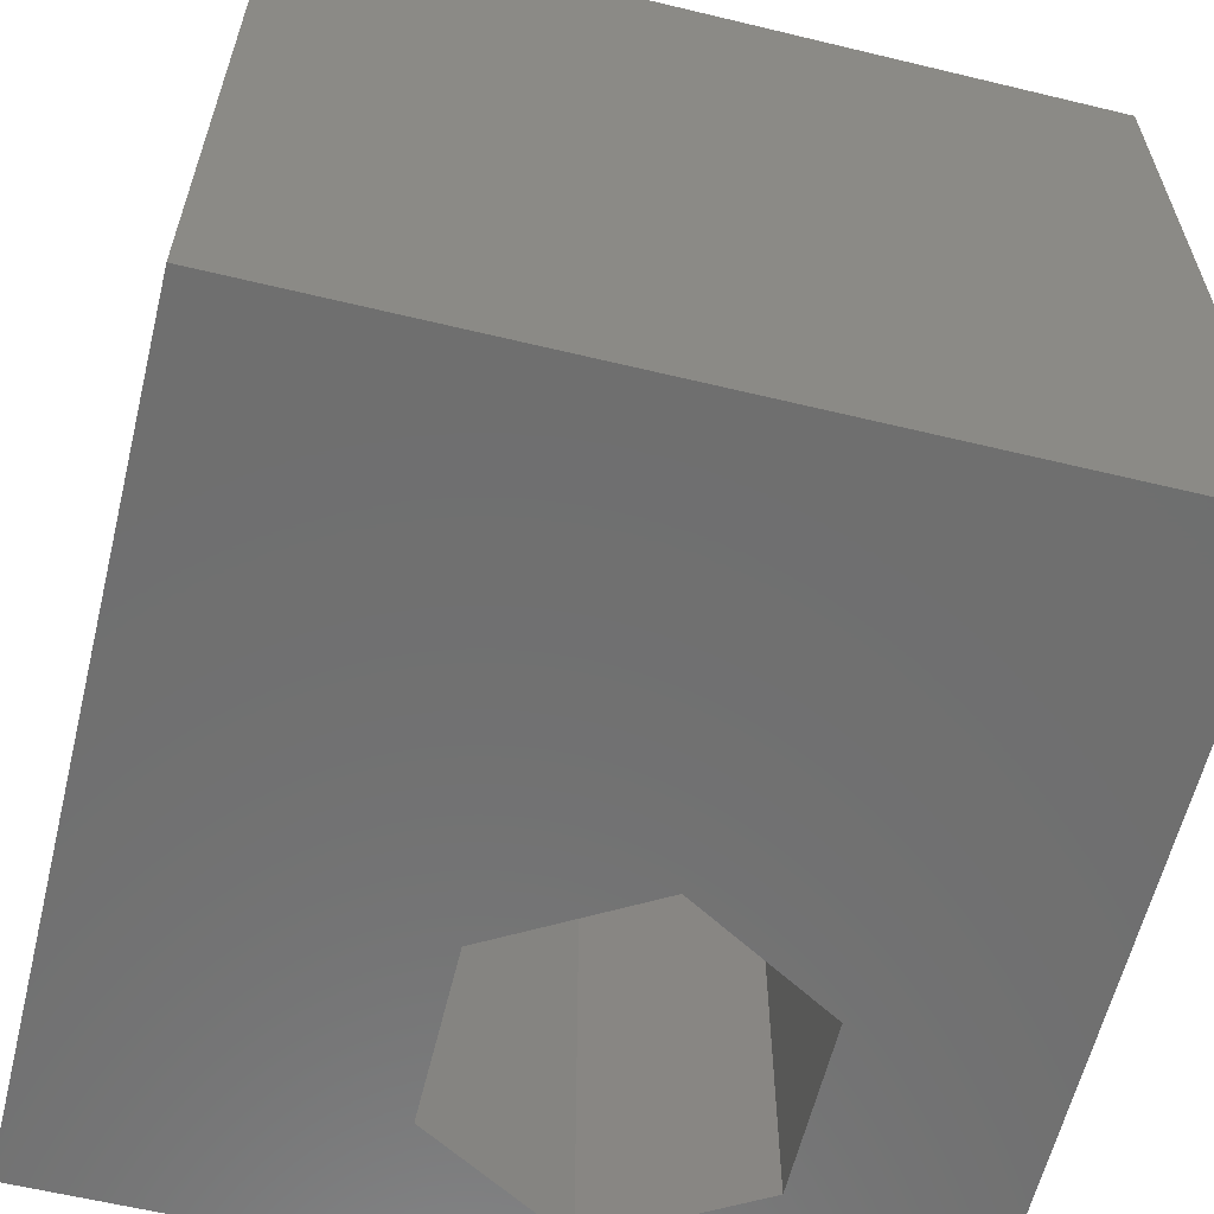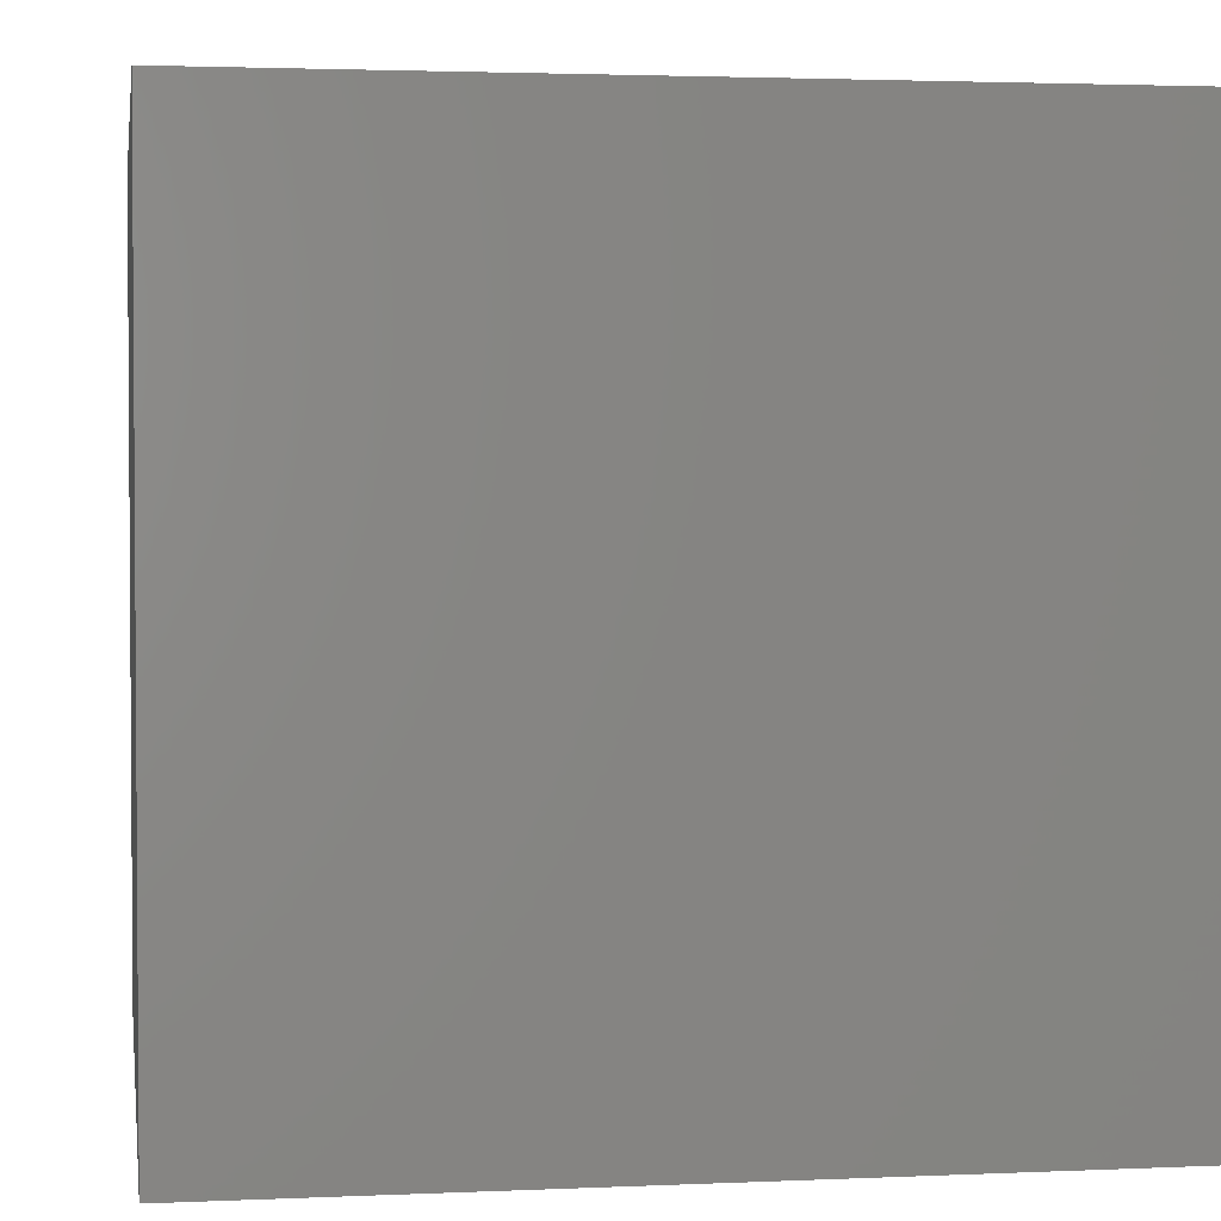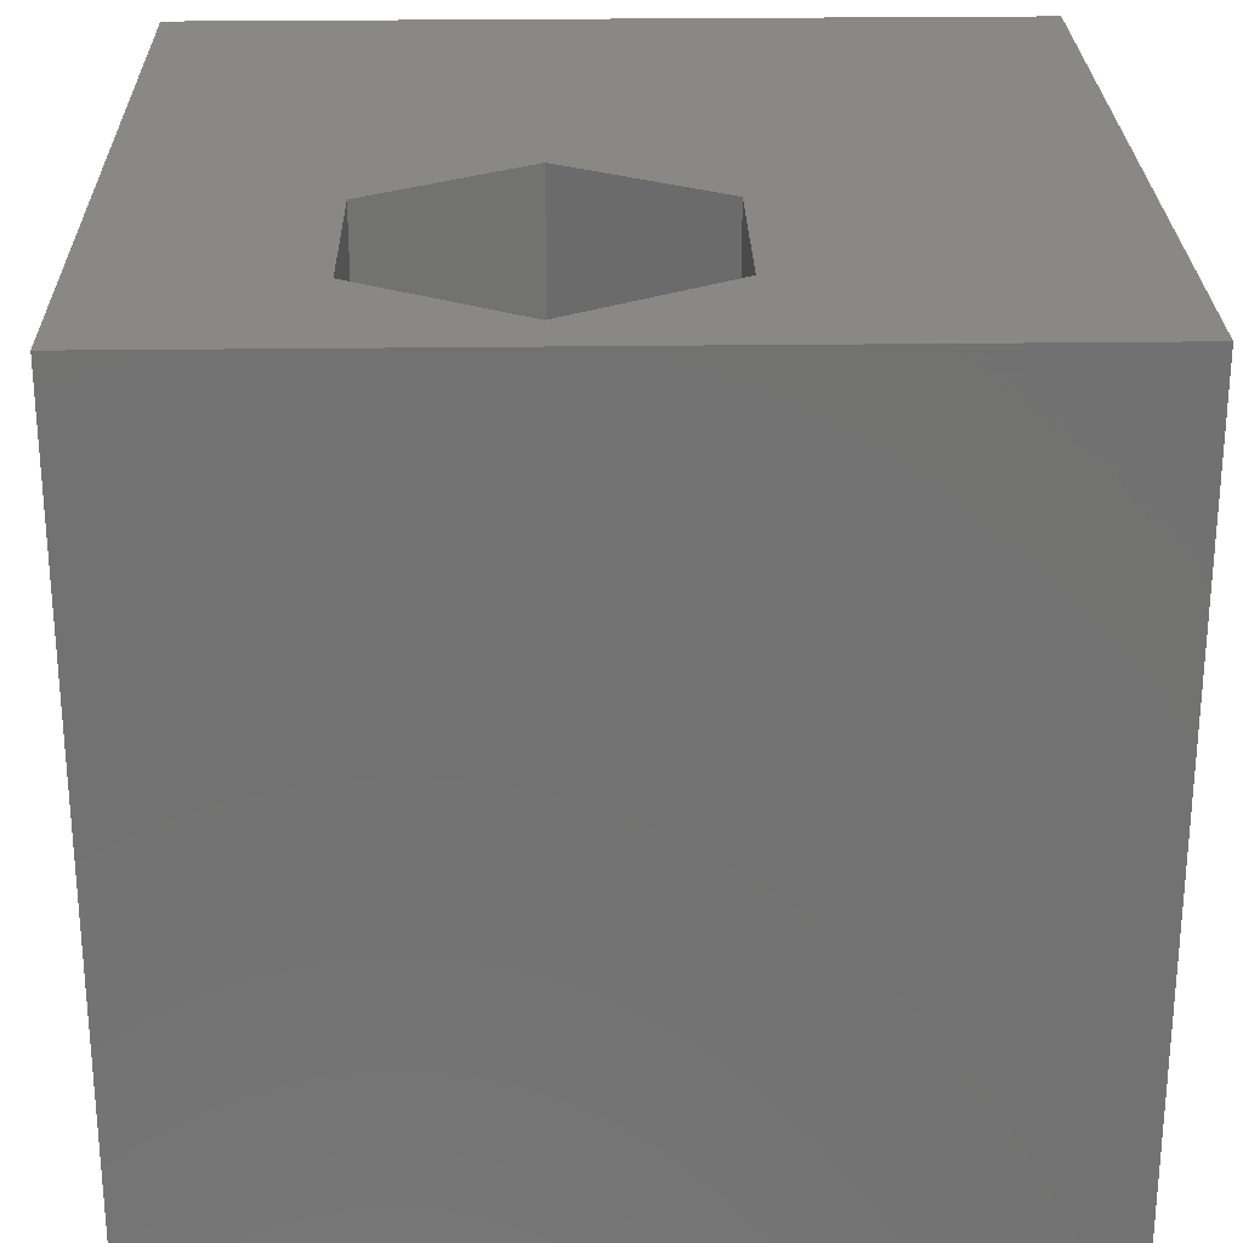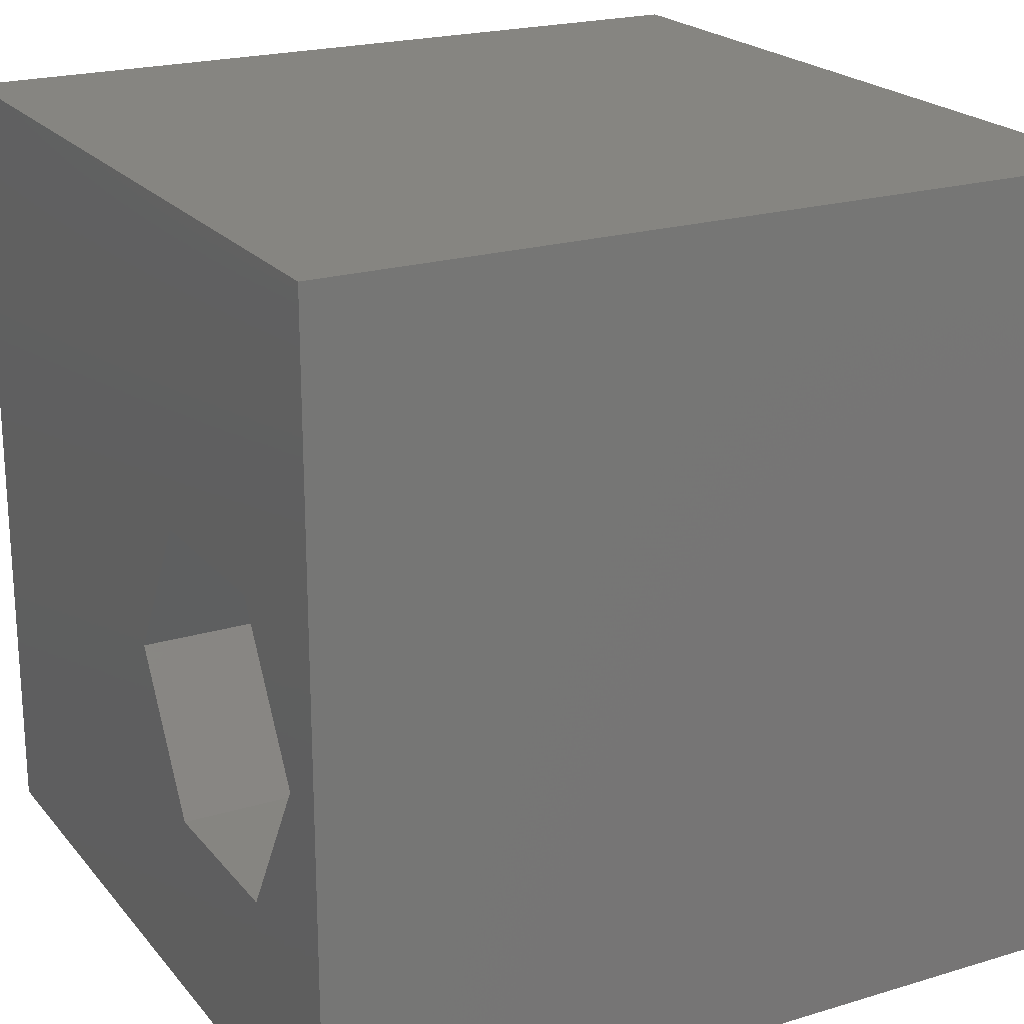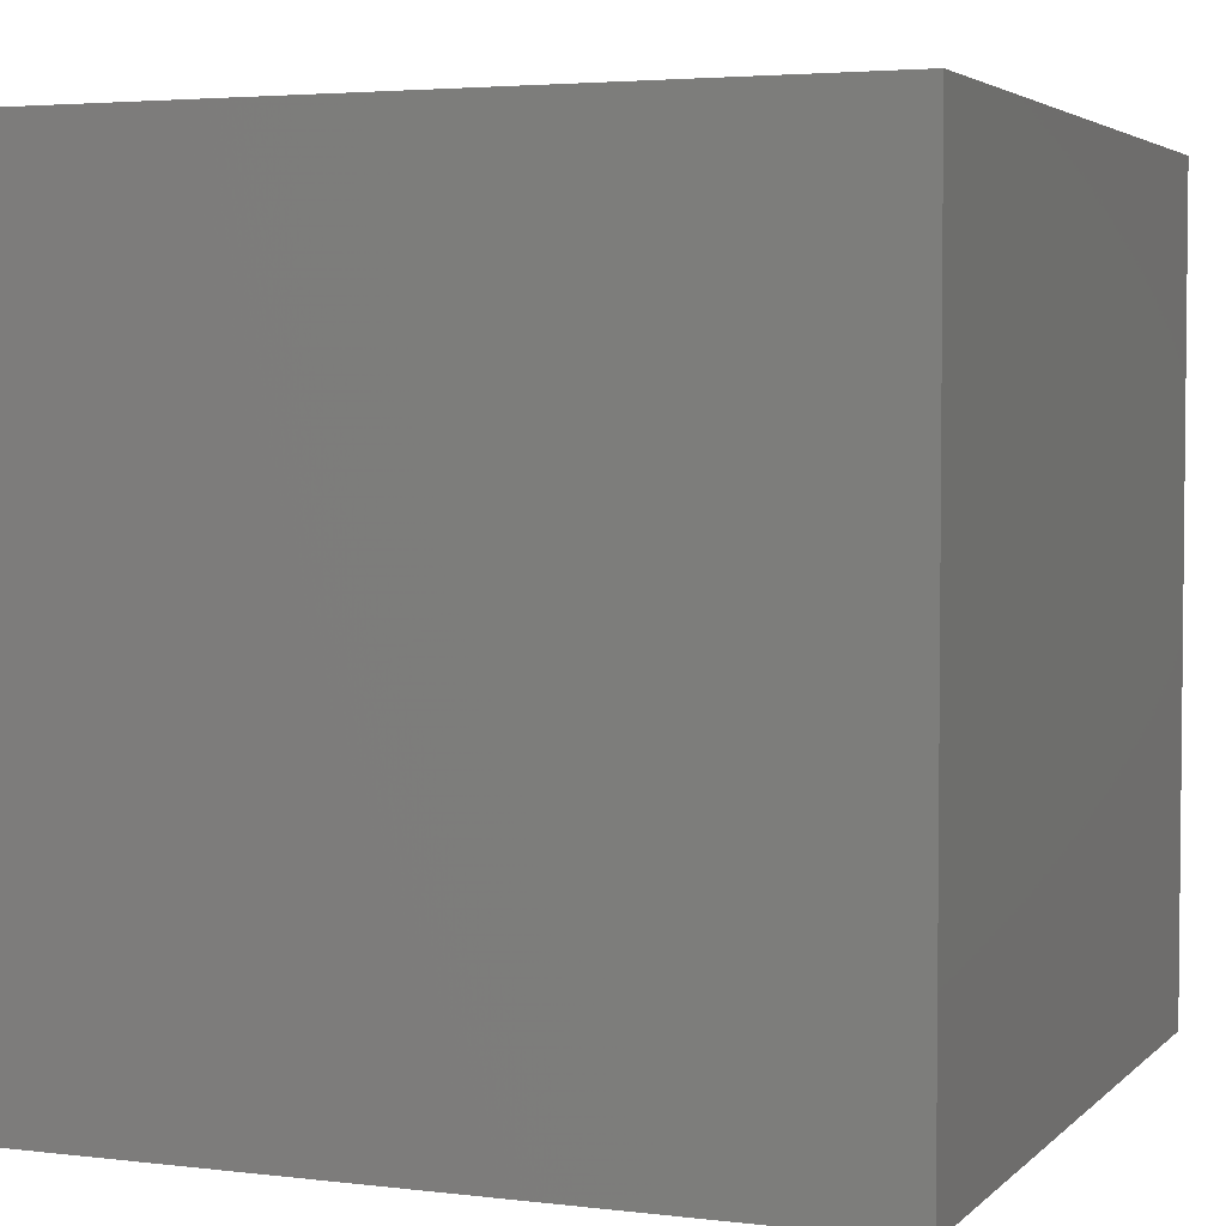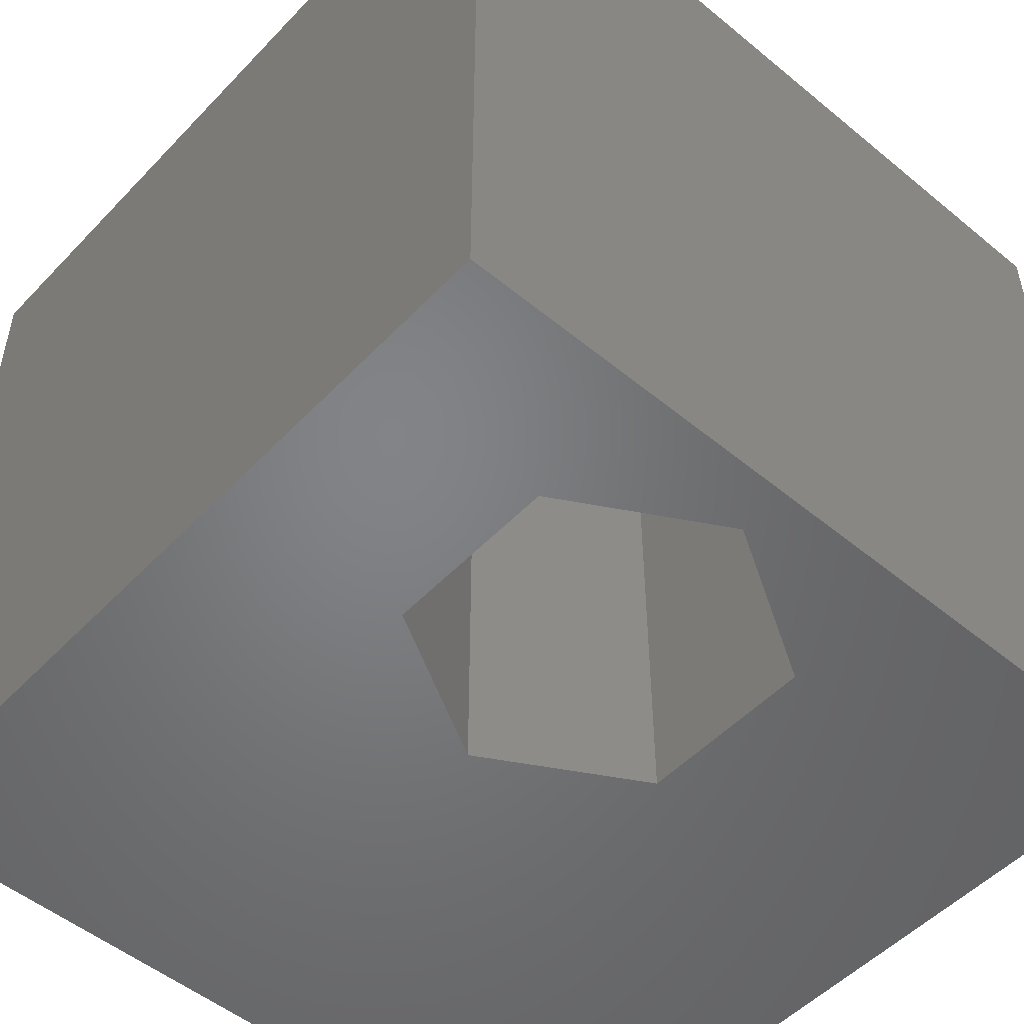
<metadata>
{"format":"stl","ext":"stl","renderer":"f3d","projection":"perspective","resolution":1024,"background":"white","views":[{"elev":-61.0,"azim":-103.8,"up":"+Z"},{"elev":2.5,"azim":81.1,"up":"+Z"},{"elev":26.1,"azim":88.8,"up":"+Z"},{"elev":21.3,"azim":61.8,"up":"+Y"},{"elev":3.7,"azim":111.9,"up":"+Z"},{"elev":-51.4,"azim":48.2,"up":"+Z"}]}
</metadata>
<code>
# stl→obj: 20 verts, 40 faces
v 0 10 10
v 0 10 0
v 0 0 10
v 0 0 0
v 10 10 10
v 9.383 4.258 10
v 10 0 10
v 8.313 2.404 10
v 6.171 2.404 10
v 5.1 4.258 10
v 6.171 6.113 10
v 8.313 6.113 10
v 10 10 0
v 10 0 0
v 6.171 2.404 0
v 8.313 2.404 0
v 9.383 4.258 0
v 8.313 6.113 0
v 6.171 6.113 0
v 5.1 4.258 0
f 1 2 3
f 3 2 4
f 5 6 7
f 7 6 8
f 7 8 3
f 8 9 3
f 3 9 10
f 3 10 1
f 1 10 11
f 1 11 5
f 5 11 12
f 5 12 6
f 13 5 14
f 14 5 7
f 14 4 15
f 15 16 14
f 14 16 17
f 14 17 13
f 13 17 18
f 13 18 2
f 2 18 19
f 2 19 4
f 4 19 20
f 4 20 15
f 5 13 1
f 1 13 2
f 14 7 4
f 4 7 3
f 20 19 10
f 10 19 11
f 19 18 11
f 11 18 12
f 18 17 12
f 12 17 6
f 17 16 6
f 6 16 8
f 16 15 8
f 8 15 9
f 15 20 9
f 9 20 10

</code>
